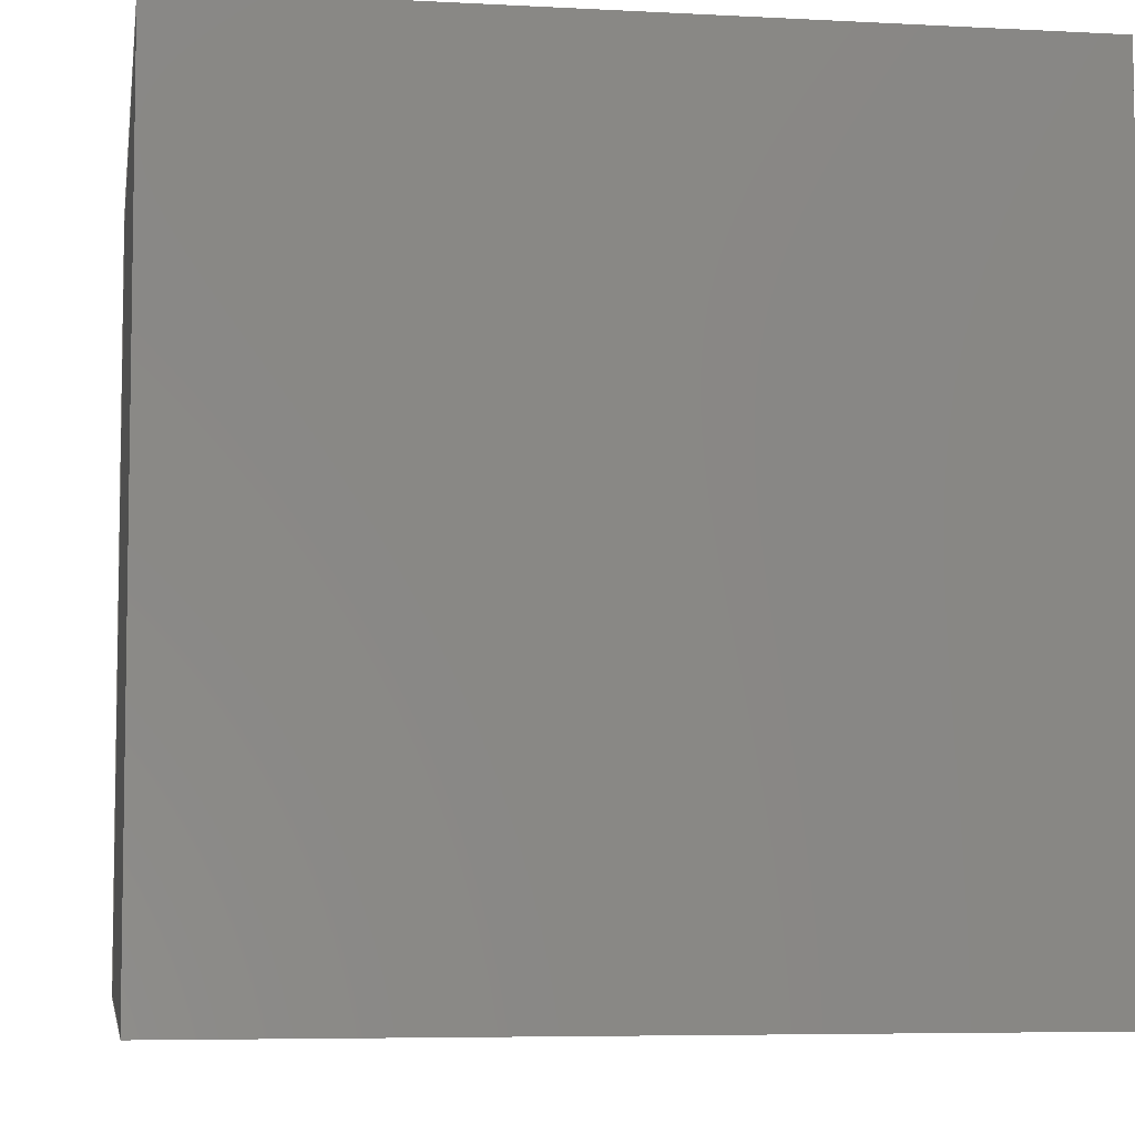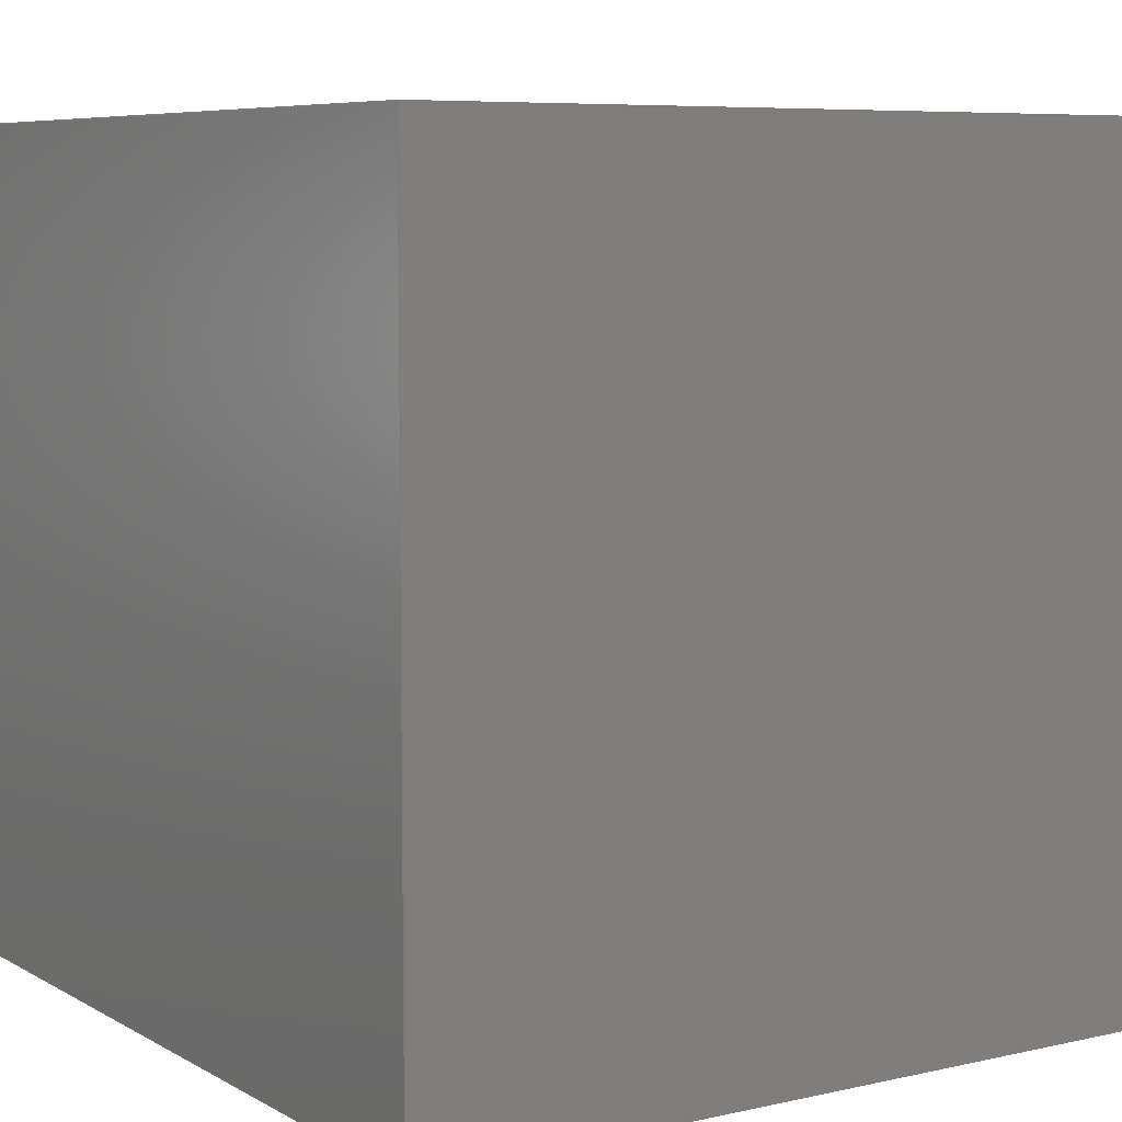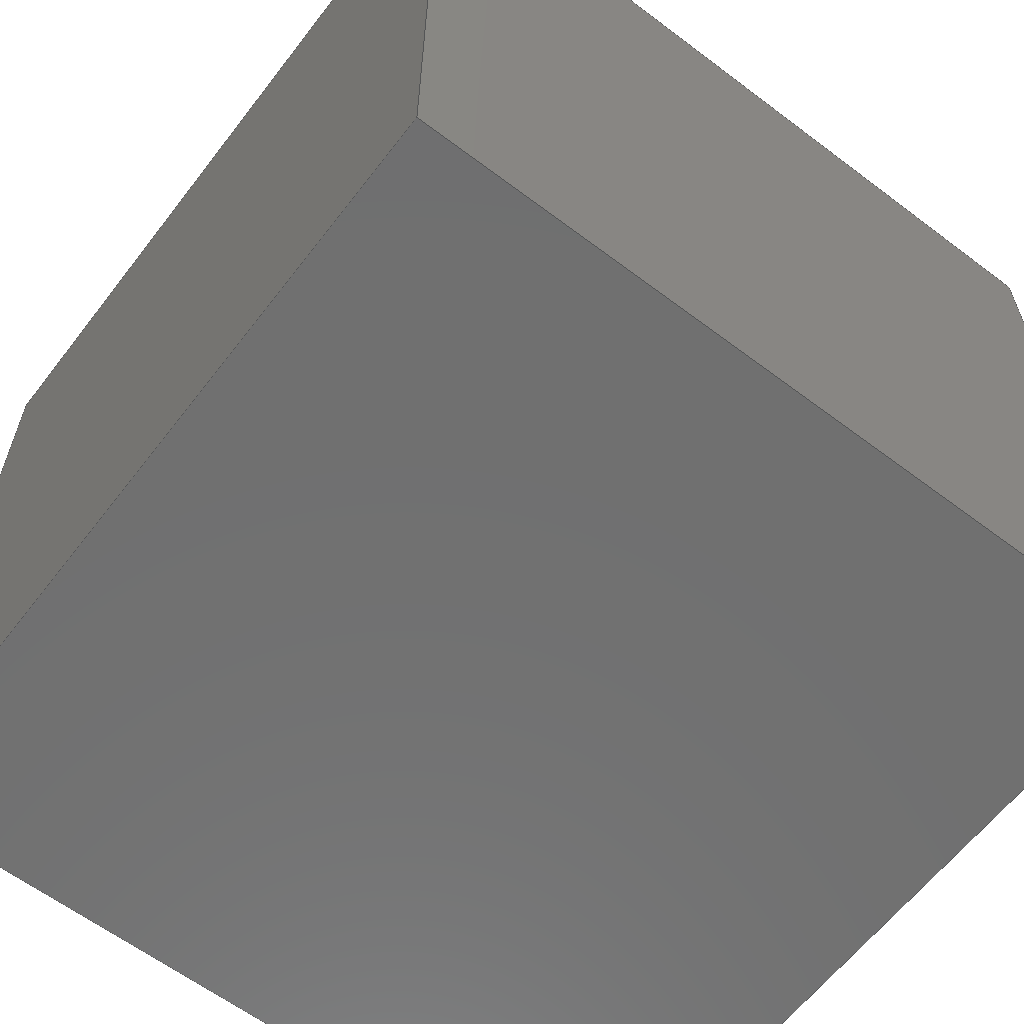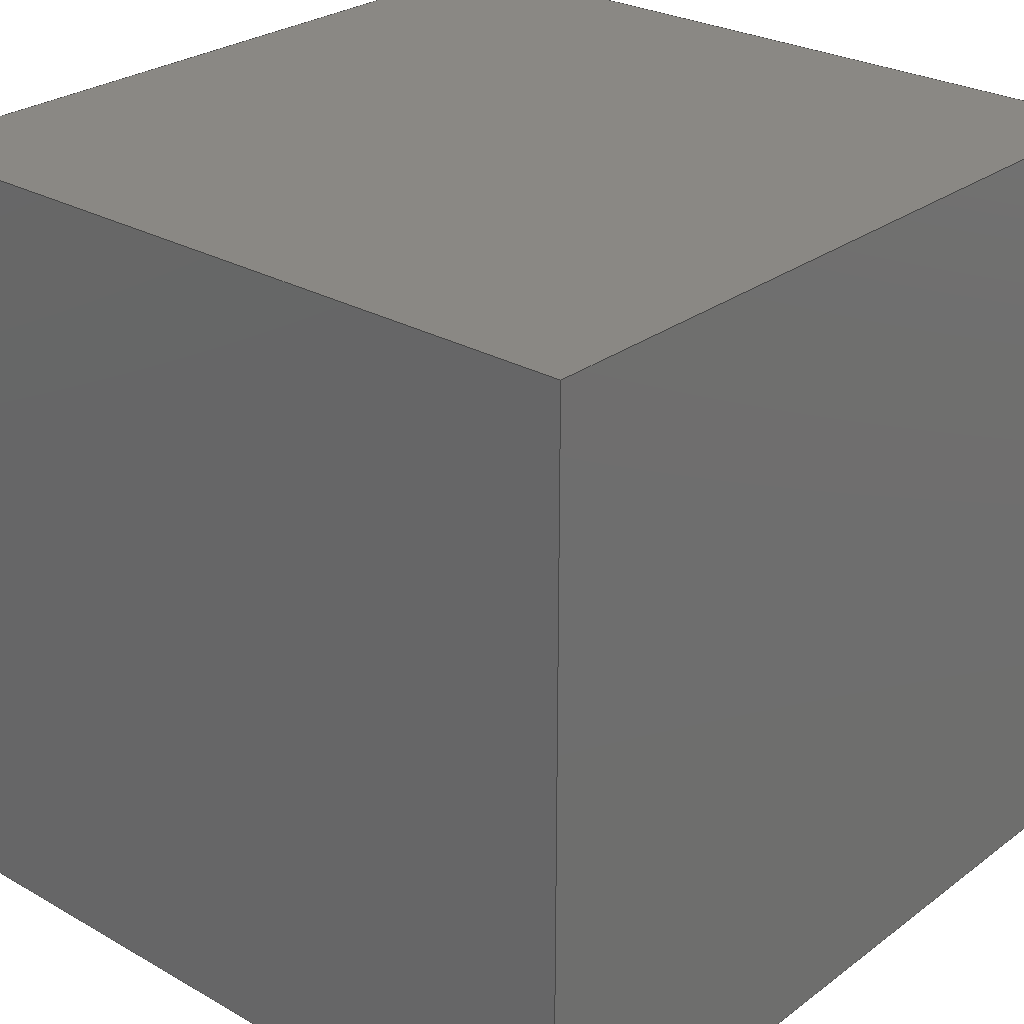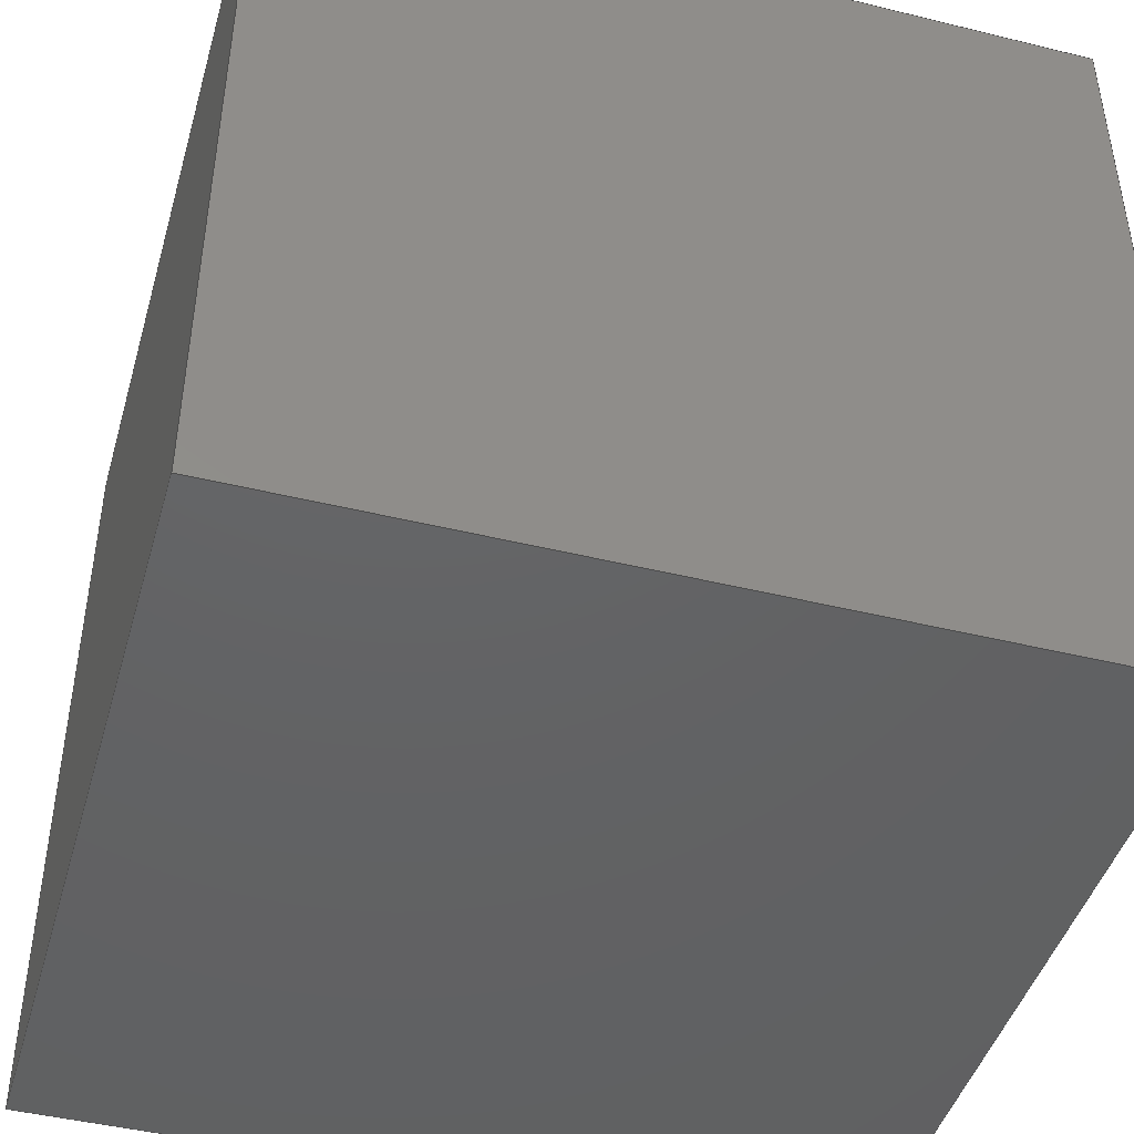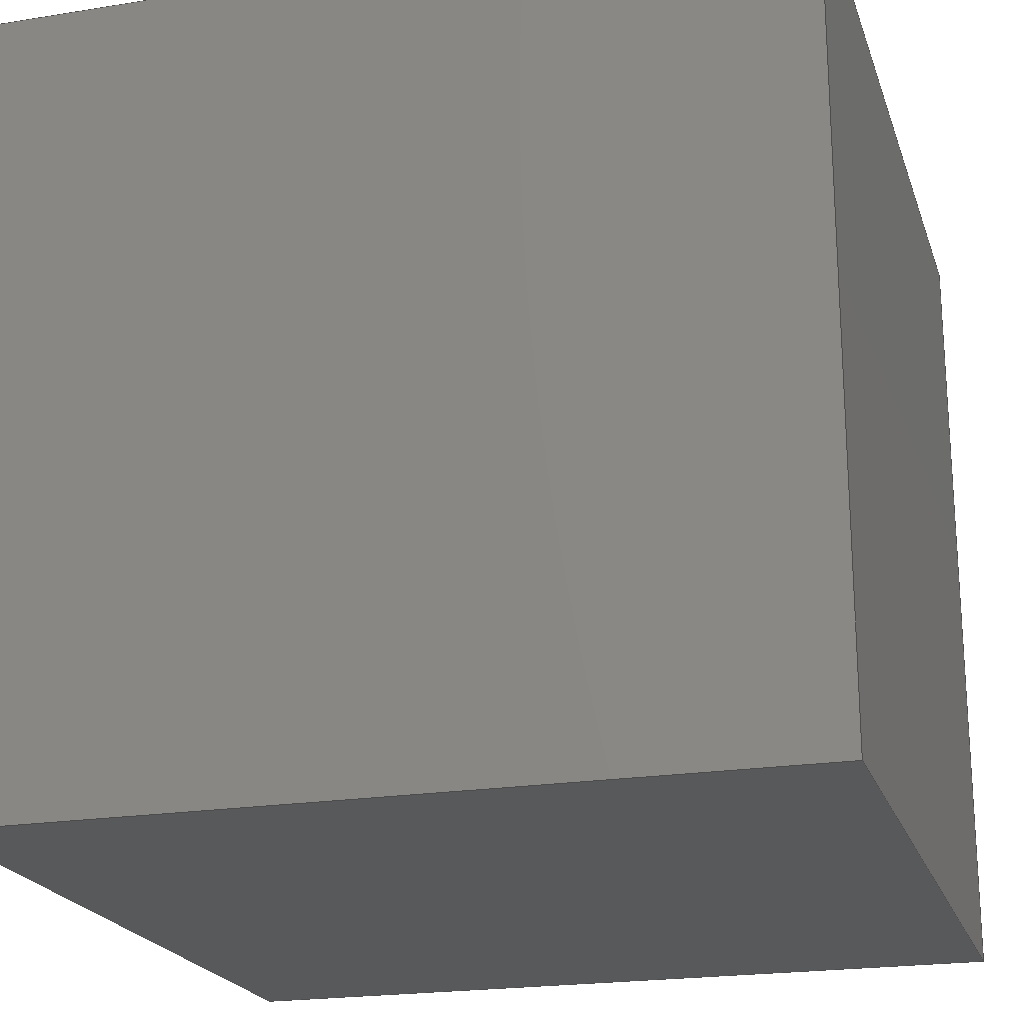
<metadata>
{"format":"step","ext":"stp","renderer":"f3d","projection":"perspective","resolution":1024,"background":"white","views":[{"elev":-6.0,"azim":-9.2,"up":"+Y"},{"elev":7.0,"azim":-33.1,"up":"+Z"},{"elev":-61.9,"azim":142.5,"up":"+Y"},{"elev":27.1,"azim":131.3,"up":"+Y"},{"elev":-44.9,"azim":-105.9,"up":"+Y"},{"elev":-21.2,"azim":106.1,"up":"+Y"}]}
</metadata>
<code>
ISO-10303-21;
DATA;
#1=MECHANICAL_DESIGN_GEOMETRIC_PRESENTATION_REPRESENTATION('',(#91,#92,
#93,#94,#95,#96,#97),#189);
#2=SHAPE_REPRESENTATION_RELATIONSHIP('SRR','None',#196,#3);
#3=ADVANCED_BREP_SHAPE_REPRESENTATION('',(#4),#188);
#4=MANIFOLD_SOLID_BREP('Solid1',#104);
#5=FACE_OUTER_BOUND('',#11,.T.);
#6=FACE_OUTER_BOUND('',#12,.T.);
#7=FACE_OUTER_BOUND('',#13,.T.);
#8=FACE_OUTER_BOUND('',#14,.T.);
#9=FACE_OUTER_BOUND('',#15,.T.);
#10=FACE_OUTER_BOUND('',#16,.T.);
#11=EDGE_LOOP('',(#61,#62,#63,#64));
#12=EDGE_LOOP('',(#65,#66,#67,#68));
#13=EDGE_LOOP('',(#69,#70,#71,#72));
#14=EDGE_LOOP('',(#73,#74,#75,#76));
#15=EDGE_LOOP('',(#77,#78,#79,#80));
#16=EDGE_LOOP('',(#81,#82,#83,#84));
#17=LINE('',#163,#29);
#18=LINE('',#165,#30);
#19=LINE('',#167,#31);
#20=LINE('',#168,#32);
#21=LINE('',#171,#33);
#22=LINE('',#173,#34);
#23=LINE('',#174,#35);
#24=LINE('',#177,#36);
#25=LINE('',#178,#37);
#26=LINE('',#181,#38);
#27=LINE('',#182,#39);
#28=LINE('',#184,#40);
#29=VECTOR('',#137,10);
#30=VECTOR('',#138,10);
#31=VECTOR('',#139,10);
#32=VECTOR('',#140,10);
#33=VECTOR('',#143,10);
#34=VECTOR('',#144,10);
#35=VECTOR('',#145,10);
#36=VECTOR('',#148,10);
#37=VECTOR('',#149,10);
#38=VECTOR('',#152,10);
#39=VECTOR('',#153,10);
#40=VECTOR('',#156,10);
#41=VERTEX_POINT('',#161);
#42=VERTEX_POINT('',#162);
#43=VERTEX_POINT('',#164);
#44=VERTEX_POINT('',#166);
#45=VERTEX_POINT('',#170);
#46=VERTEX_POINT('',#172);
#47=VERTEX_POINT('',#176);
#48=VERTEX_POINT('',#180);
#49=EDGE_CURVE('',#41,#42,#17,.T.);
#50=EDGE_CURVE('',#42,#43,#18,.T.);
#51=EDGE_CURVE('',#43,#44,#19,.T.);
#52=EDGE_CURVE('',#44,#41,#20,.T.);
#53=EDGE_CURVE('',#45,#42,#21,.T.);
#54=EDGE_CURVE('',#46,#45,#22,.T.);
#55=EDGE_CURVE('',#43,#46,#23,.T.);
#56=EDGE_CURVE('',#47,#46,#24,.T.);
#57=EDGE_CURVE('',#44,#47,#25,.T.);
#58=EDGE_CURVE('',#48,#47,#26,.T.);
#59=EDGE_CURVE('',#41,#48,#27,.T.);
#60=EDGE_CURVE('',#45,#48,#28,.T.);
#61=ORIENTED_EDGE('',*,*,#49,.T.);
#62=ORIENTED_EDGE('',*,*,#50,.T.);
#63=ORIENTED_EDGE('',*,*,#51,.T.);
#64=ORIENTED_EDGE('',*,*,#52,.T.);
#65=ORIENTED_EDGE('',*,*,#53,.F.);
#66=ORIENTED_EDGE('',*,*,#54,.F.);
#67=ORIENTED_EDGE('',*,*,#55,.F.);
#68=ORIENTED_EDGE('',*,*,#50,.F.);
#69=ORIENTED_EDGE('',*,*,#55,.T.);
#70=ORIENTED_EDGE('',*,*,#56,.F.);
#71=ORIENTED_EDGE('',*,*,#57,.F.);
#72=ORIENTED_EDGE('',*,*,#51,.F.);
#73=ORIENTED_EDGE('',*,*,#57,.T.);
#74=ORIENTED_EDGE('',*,*,#58,.F.);
#75=ORIENTED_EDGE('',*,*,#59,.F.);
#76=ORIENTED_EDGE('',*,*,#52,.F.);
#77=ORIENTED_EDGE('',*,*,#59,.T.);
#78=ORIENTED_EDGE('',*,*,#60,.F.);
#79=ORIENTED_EDGE('',*,*,#53,.T.);
#80=ORIENTED_EDGE('',*,*,#49,.F.);
#81=ORIENTED_EDGE('',*,*,#60,.T.);
#82=ORIENTED_EDGE('',*,*,#58,.T.);
#83=ORIENTED_EDGE('',*,*,#56,.T.);
#84=ORIENTED_EDGE('',*,*,#54,.T.);
#85=PLANE('',#127);
#86=PLANE('',#128);
#87=PLANE('',#129);
#88=PLANE('',#130);
#89=PLANE('',#131);
#90=PLANE('',#132);
#91=STYLED_ITEM('',(#206),#98);
#92=STYLED_ITEM('',(#206),#99);
#93=STYLED_ITEM('',(#206),#100);
#94=STYLED_ITEM('',(#206),#101);
#95=STYLED_ITEM('',(#206),#102);
#96=STYLED_ITEM('',(#206),#103);
#97=STYLED_ITEM('',(#205),#4);
#98=ADVANCED_FACE('',(#5),#85,.T.);
#99=ADVANCED_FACE('',(#6),#86,.T.);
#100=ADVANCED_FACE('',(#7),#87,.T.);
#101=ADVANCED_FACE('',(#8),#88,.T.);
#102=ADVANCED_FACE('',(#9),#89,.T.);
#103=ADVANCED_FACE('',(#10),#90,.T.);
#104=CLOSED_SHELL('',(#98,#99,#100,#101,#102,#103));
#105=DERIVED_UNIT_ELEMENT(#108,1);
#106=DERIVED_UNIT_ELEMENT(#191,-3);
#107=DIMENSIONAL_EXPONENTS(0,1,0,0,0,0,0);
#108=(
CONVERSION_BASED_UNIT('gram',#110)
MASS_UNIT()
NAMED_UNIT(#107)
);
#109=(
MASS_UNIT()
NAMED_UNIT(*)
SI_UNIT(.KILO.,.GRAM.)
);
#110=MASS_MEASURE_WITH_UNIT(MASS_MEASURE(0.001),#109);
#111=DERIVED_UNIT((#105,#106));
#112=MEASURE_REPRESENTATION_ITEM('density measure',
POSITIVE_RATIO_MEASURE(1),#111);
#113=PROPERTY_DEFINITION_REPRESENTATION(#118,#115);
#114=PROPERTY_DEFINITION_REPRESENTATION(#119,#116);
#115=REPRESENTATION('material name',(#117),#188);
#116=REPRESENTATION('density',(#112),#188);
#117=DESCRIPTIVE_REPRESENTATION_ITEM('Generic','Generic');
#118=PROPERTY_DEFINITION('material property','material name',#198);
#119=PROPERTY_DEFINITION('material property','density of part',#198);
#120=DATE_TIME_ROLE('creation_date');
#121=APPLIED_DATE_AND_TIME_ASSIGNMENT(#122,#120,(#198));
#122=DATE_AND_TIME(#123,#124);
#123=CALENDAR_DATE(2024,24,9);
#124=LOCAL_TIME(0,0,0,#125);
#125=COORDINATED_UNIVERSAL_TIME_OFFSET(0,0,.BEHIND.);
#126=AXIS2_PLACEMENT_3D('',#159,#133,#134);
#127=AXIS2_PLACEMENT_3D('',#160,#135,#136);
#128=AXIS2_PLACEMENT_3D('',#169,#141,#142);
#129=AXIS2_PLACEMENT_3D('',#175,#146,#147);
#130=AXIS2_PLACEMENT_3D('',#179,#150,#151);
#131=AXIS2_PLACEMENT_3D('',#183,#154,#155);
#132=AXIS2_PLACEMENT_3D('',#185,#157,#158);
#133=DIRECTION('axis',(0,0,1));
#134=DIRECTION('refdir',(1,0,0));
#135=DIRECTION('center_axis',(0,-1,0));
#136=DIRECTION('ref_axis',(0,0,-1));
#137=DIRECTION('',(0,0,1));
#138=DIRECTION('',(-1,0,2.961e-16));
#139=DIRECTION('',(-4.441e-16,0,-1));
#140=DIRECTION('',(1,0,-2.961e-16));
#141=DIRECTION('center_axis',(2.961e-16,0,1));
#142=DIRECTION('ref_axis',(1,0,-2.961e-16));
#143=DIRECTION('',(0,-1,0));
#144=DIRECTION('',(1,0,-2.961e-16));
#145=DIRECTION('',(0,1,0));
#146=DIRECTION('center_axis',(-1,0,4.441e-16));
#147=DIRECTION('ref_axis',(4.441e-16,0,1));
#148=DIRECTION('',(4.441e-16,0,1));
#149=DIRECTION('',(0,1,0));
#150=DIRECTION('center_axis',(-2.961e-16,0,-1));
#151=DIRECTION('ref_axis',(-1,0,2.961e-16));
#152=DIRECTION('',(-1,0,2.961e-16));
#153=DIRECTION('',(0,1,0));
#154=DIRECTION('center_axis',(1,0,0));
#155=DIRECTION('ref_axis',(0,0,-1));
#156=DIRECTION('',(0,0,-1));
#157=DIRECTION('center_axis',(0,1,0));
#158=DIRECTION('ref_axis',(0,0,1));
#159=CARTESIAN_POINT('',(0,0,0));
#160=CARTESIAN_POINT('Origin',(-8.882e-15,-15,1.332e-14));
#161=CARTESIAN_POINT('',(15,-15,-15));
#162=CARTESIAN_POINT('',(15,-15,15));
#163=CARTESIAN_POINT('',(15,-15,15));
#164=CARTESIAN_POINT('',(-15,-15,15));
#165=CARTESIAN_POINT('',(-15,-15,15));
#166=CARTESIAN_POINT('',(-15,-15,-15));
#167=CARTESIAN_POINT('',(-15,-15,-15));
#168=CARTESIAN_POINT('',(15,-15,-15));
#169=CARTESIAN_POINT('Origin',(-15,0,15));
#170=CARTESIAN_POINT('',(15,15,15));
#171=CARTESIAN_POINT('',(15,0,15));
#172=CARTESIAN_POINT('',(-15,15,15));
#173=CARTESIAN_POINT('',(-15,15,15));
#174=CARTESIAN_POINT('',(-15,0,15));
#175=CARTESIAN_POINT('Origin',(-15,0,-15));
#176=CARTESIAN_POINT('',(-15,15,-15));
#177=CARTESIAN_POINT('',(-15,15,-15));
#178=CARTESIAN_POINT('',(-15,0,-15));
#179=CARTESIAN_POINT('Origin',(15,0,-15));
#180=CARTESIAN_POINT('',(15,15,-15));
#181=CARTESIAN_POINT('',(15,15,-15));
#182=CARTESIAN_POINT('',(15,0,-15));
#183=CARTESIAN_POINT('Origin',(15,0,15));
#184=CARTESIAN_POINT('',(15,15,15));
#185=CARTESIAN_POINT('Origin',(-8.882e-15,15,1.332e-14));
#186=UNCERTAINTY_MEASURE_WITH_UNIT(LENGTH_MEASURE(0.01),#190,
'DISTANCE_ACCURACY_VALUE',
'Maximum model space distance between geometric entities at asserted c
onnectivities');
#187=UNCERTAINTY_MEASURE_WITH_UNIT(LENGTH_MEASURE(0.01),#190,
'DISTANCE_ACCURACY_VALUE',
'Maximum model space distance between geometric entities at asserted c
onnectivities');
#188=(
GEOMETRIC_REPRESENTATION_CONTEXT(3)
GLOBAL_UNCERTAINTY_ASSIGNED_CONTEXT((#186))
GLOBAL_UNIT_ASSIGNED_CONTEXT((#190,#192,#193))
REPRESENTATION_CONTEXT('','3D')
);
#189=(
GEOMETRIC_REPRESENTATION_CONTEXT(3)
GLOBAL_UNCERTAINTY_ASSIGNED_CONTEXT((#187))
GLOBAL_UNIT_ASSIGNED_CONTEXT((#190,#192,#193))
REPRESENTATION_CONTEXT('','3D')
);
#190=(
LENGTH_UNIT()
NAMED_UNIT(*)
SI_UNIT(.MILLI.,.METRE.)
);
#191=(
LENGTH_UNIT()
NAMED_UNIT(*)
SI_UNIT(.CENTI.,.METRE.)
);
#192=(
NAMED_UNIT(*)
PLANE_ANGLE_UNIT()
SI_UNIT($,.RADIAN.)
);
#193=(
NAMED_UNIT(*)
SI_UNIT($,.STERADIAN.)
SOLID_ANGLE_UNIT()
);
#194=SHAPE_DEFINITION_REPRESENTATION(#195,#196);
#195=PRODUCT_DEFINITION_SHAPE('',$,#198);
#196=SHAPE_REPRESENTATION('',(#126),#188);
#197=PRODUCT_DEFINITION_CONTEXT('part definition',#202,'design');
#198=PRODUCT_DEFINITION('Little blue box','Little blue box',#199,#197);
#199=PRODUCT_DEFINITION_FORMATION('',$,#204);
#200=PRODUCT_RELATED_PRODUCT_CATEGORY('Little blue box',
'Little blue box',(#204));
#201=APPLICATION_PROTOCOL_DEFINITION('international standard',
'automotive_design',2009,#202);
#202=APPLICATION_CONTEXT(
'Core Data for Automotive Mechanical Design Process');
#203=PRODUCT_CONTEXT('part definition',#202,'mechanical');
#204=PRODUCT('Little blue box','Little blue box',$,(#203));
#205=PRESENTATION_STYLE_ASSIGNMENT((#207));
#206=PRESENTATION_STYLE_ASSIGNMENT((#208));
#207=SURFACE_STYLE_USAGE(.BOTH.,#213);
#208=SURFACE_STYLE_USAGE(.BOTH.,#214);
#209=SURFACE_STYLE_RENDERING_WITH_PROPERTIES($,#221,(#211));
#210=SURFACE_STYLE_RENDERING_WITH_PROPERTIES($,#222,(#212));
#211=SURFACE_STYLE_TRANSPARENT(0);
#212=SURFACE_STYLE_TRANSPARENT(0);
#213=SURFACE_SIDE_STYLE('',(#215,#209));
#214=SURFACE_SIDE_STYLE('',(#216,#210));
#215=SURFACE_STYLE_FILL_AREA(#217);
#216=SURFACE_STYLE_FILL_AREA(#218);
#217=FILL_AREA_STYLE('',(#219));
#218=FILL_AREA_STYLE('',(#220));
#219=FILL_AREA_STYLE_COLOUR('',#221);
#220=FILL_AREA_STYLE_COLOUR('',#222);
#221=COLOUR_RGB('',0.749,0.749,0.749);
#222=COLOUR_RGB('',0,0.4902,0.6588);
ENDSEC;
END-ISO-10303-21;

</code>
